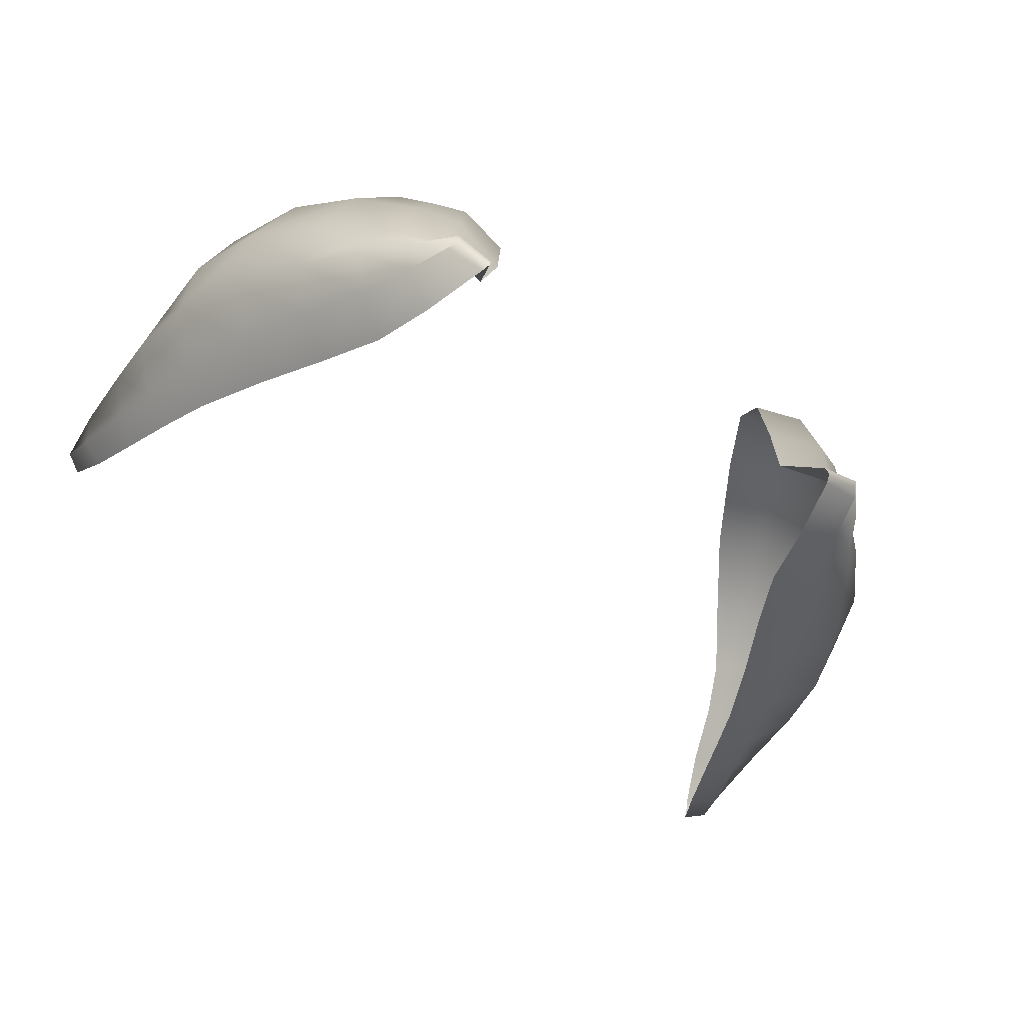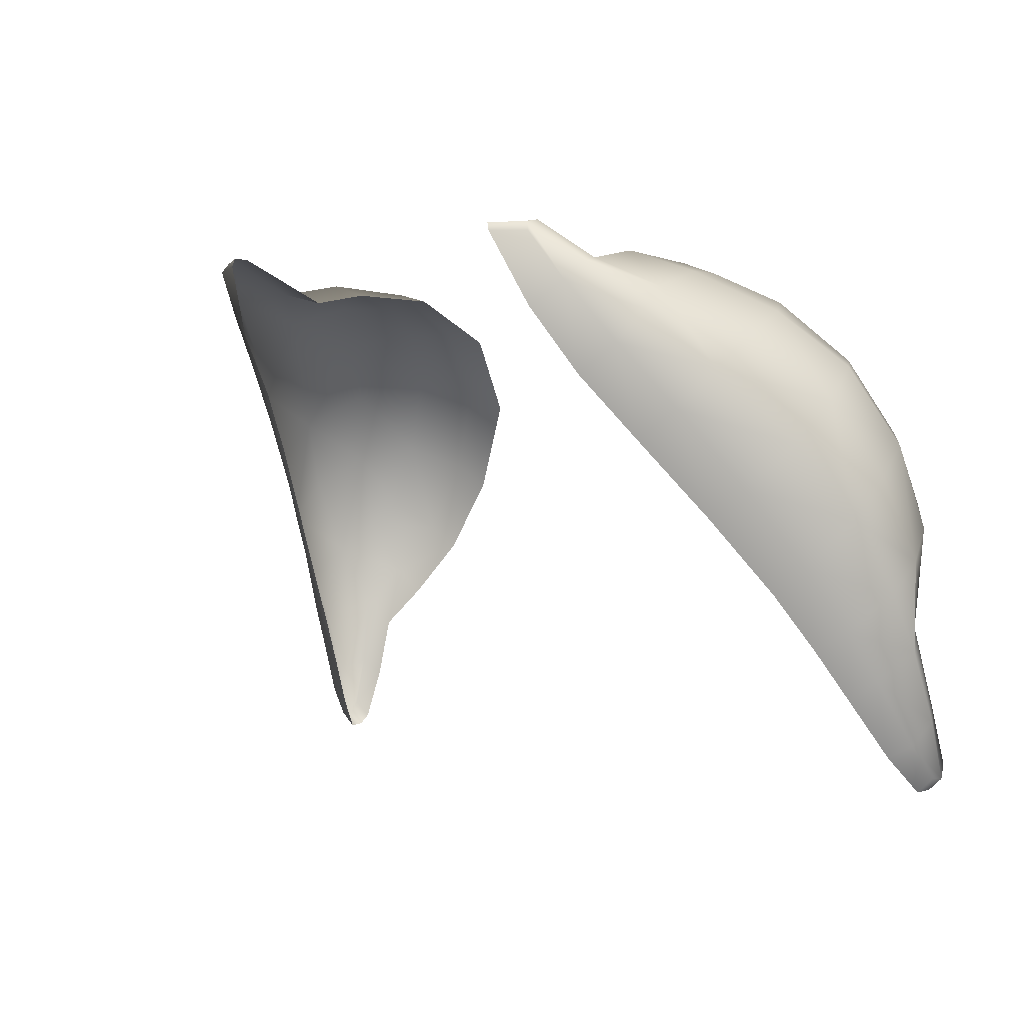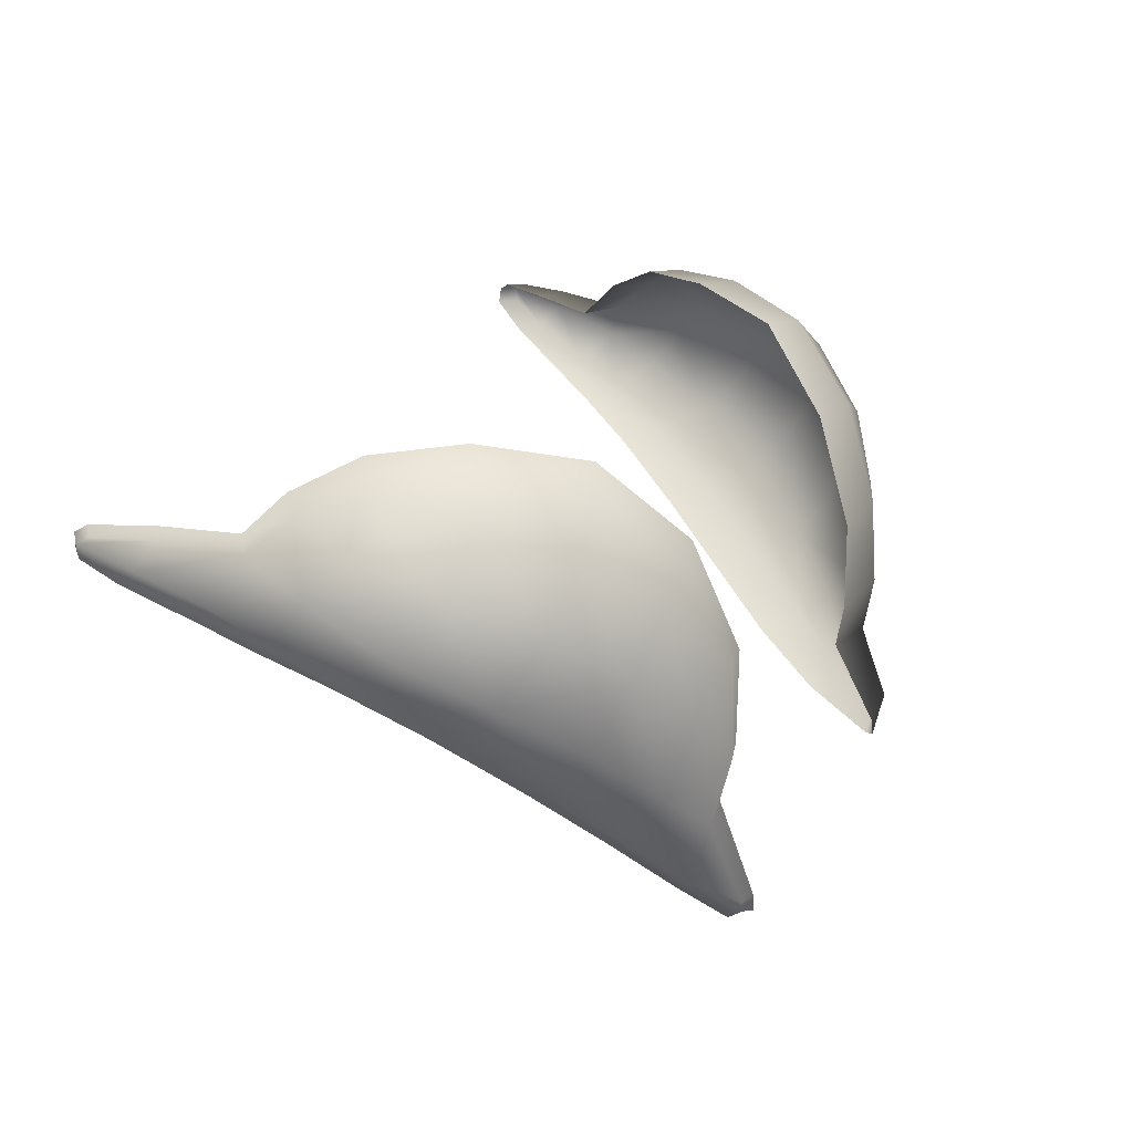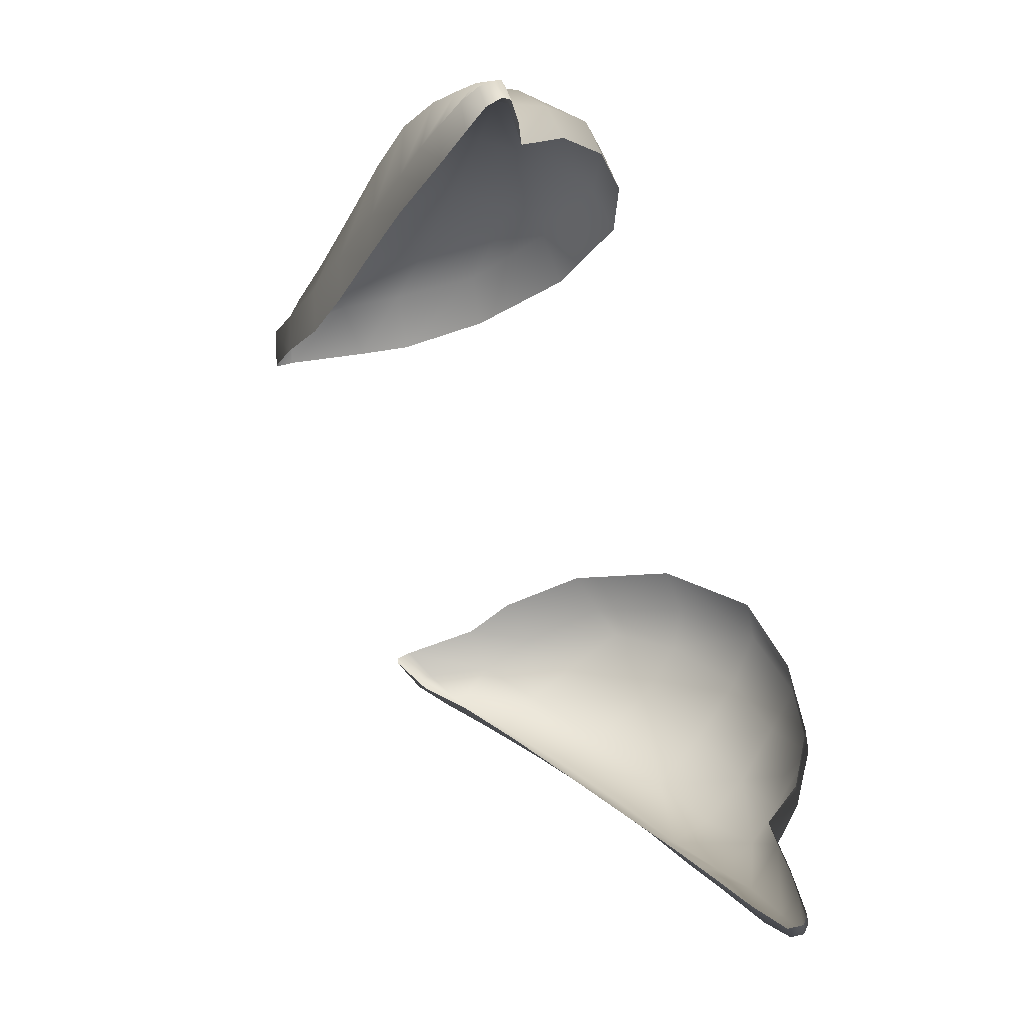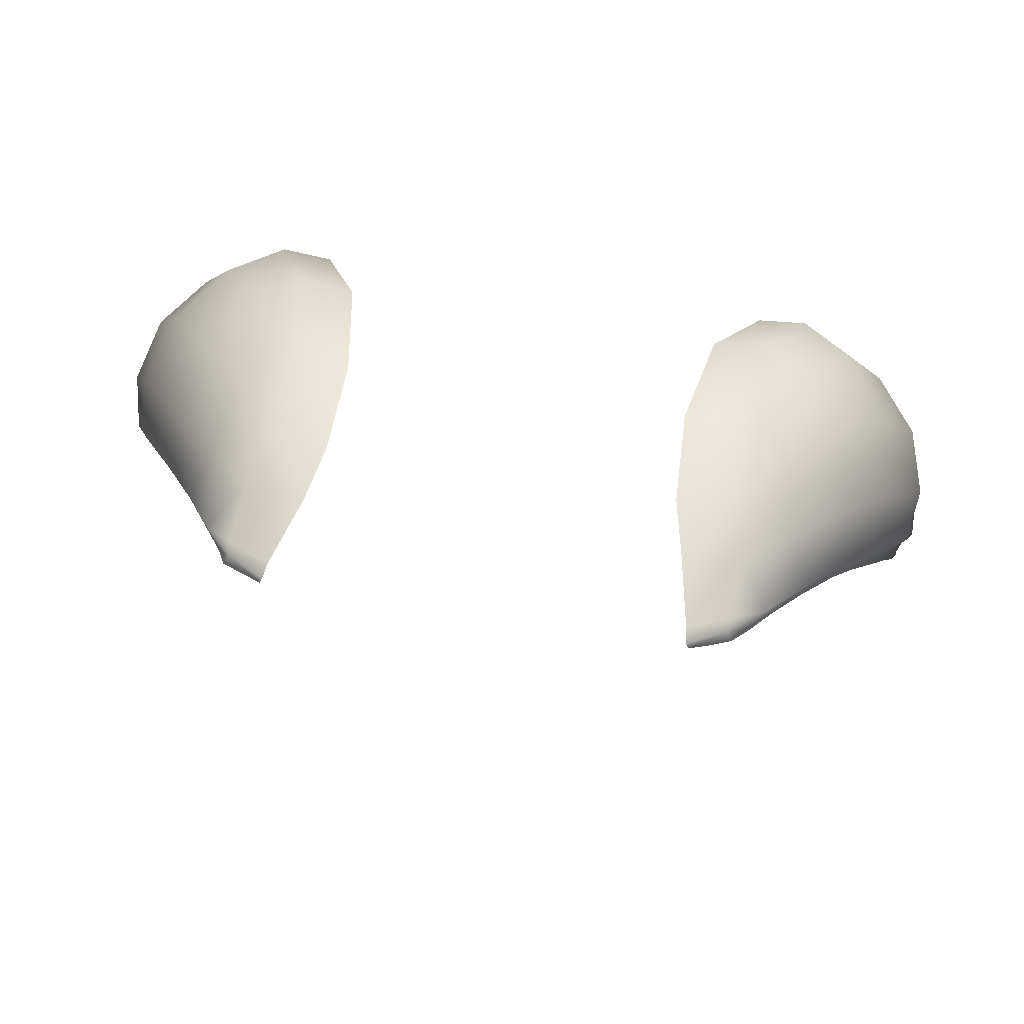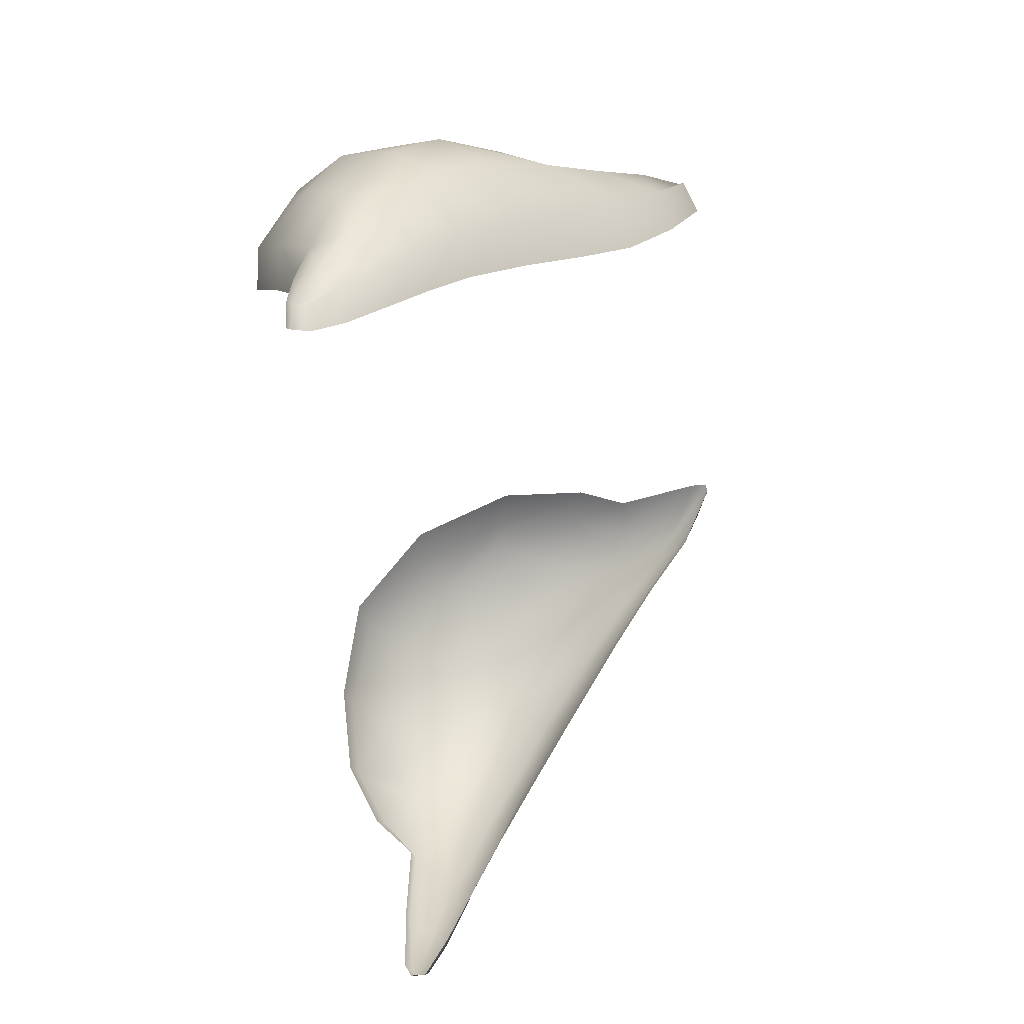
<metadata>
{"format":"obj","ext":"obj","renderer":"f3d","projection":"perspective","resolution":1024,"background":"white","views":[{"elev":-69.2,"azim":-32.3,"up":"+Y"},{"elev":0.1,"azim":45.8,"up":"+Z"},{"elev":22.3,"azim":-66.6,"up":"+Y"},{"elev":-74.8,"azim":110.3,"up":"+Z"},{"elev":65.9,"azim":9.3,"up":"+Z"},{"elev":-51.2,"azim":-85.0,"up":"+Z"}]}
</metadata>
<code>
g pm0676_15_Eye5Skin
v 0.08772 0.9768 0.4838
v 0.0926 0.9848 0.499
v 0.08504 0.986 0.4932
v 0.07724 0.9931 0.5064
v 0.08518 0.9922 0.5117
v 0.06603 0.9945 0.5242
v 0.0969 0.9769 0.49
v 0.1017 0.9705 0.5054
v 0.09783 0.9793 0.5128
v 0.1008 0.9782 0.4721
v 0.09363 0.9782 0.4686
v 0.104 0.978 0.4591
v 0.09957 0.9787 0.4556
v 0.1046 0.9764 0.456
v 0.1008 0.9771 0.4531
v 0.1047 0.9725 0.4692
v 0.1045 0.9732 0.4563
v 0.1002 0.9733 0.4527
v 0.1025 0.9682 0.4639
v 0.09642 0.9672 0.4607
v 0.09817 0.9608 0.4784
v 0.09132 0.9595 0.4737
v 0.1037 0.9671 0.485
v 0.09443 0.9546 0.4897
v 0.08692 0.9527 0.4852
v 0.1026 0.9606 0.4981
v 0.08896 0.9467 0.5038
v 0.08174 0.9444 0.4978
v 0.09891 0.9511 0.5149
v 0.0811 0.9353 0.5214
v 0.07303 0.9322 0.5151
v 0.07256 0.9222 0.5392
v 0.06337 0.919 0.5327
v 0.09121 0.9402 0.5315
v 0.09294 0.9509 0.5412
v 0.1001 0.9604 0.5241
v 0.09563 0.9729 0.5319
v 0.06528 0.9105 0.5537
v 0.05602 0.9079 0.5471
v 0.08013 0.9265 0.548
v 0.05944 0.9 0.5671
v 0.05144 0.8971 0.5617
v 0.09271 0.984 0.5189
v 0.08598 0.9847 0.5349
v 0.08702 0.9653 0.5499
v 0.07002 0.9138 0.5609
v 0.06619 0.9239 0.5669
v 0.08035 0.9381 0.5559
v 0.07572 0.9533 0.5627
v 0.05544 0.8929 0.5775
v 0.0466 0.8896 0.578
v 0.05399 0.894 0.5796
v 0.0459 0.8899 0.5799
v 0.04548 0.8936 0.5798
v 0.06214 0.9032 0.5714
v 0.05445 0.8968 0.5803
v 0.05575 0.9135 0.5733
v 0.0426 0.9139 0.5702
v 0.05287 0.9283 0.5764
v 0.03967 0.9258 0.5728
v 0.06237 0.9396 0.5718
v 0.05079 0.9495 0.5754
v 0.03887 0.9471 0.5727
v 0.04343 0.9718 0.5633
v 0.0585 0.9518 0.5724
v 0.06596 0.9665 0.5662
v 0.05609 0.9717 0.5666
v 0.0649 0.9884 0.5503
v 0.054 0.9899 0.5462
v 0.07659 0.9791 0.5526
v 0.07549 0.9936 0.53
v -0.08772 0.9768 0.4838
v -0.08505 0.986 0.4932
v -0.0926 0.9848 0.499
v -0.07724 0.993 0.5064
v -0.0852 0.992 0.5116
v -0.06599 0.9944 0.5243
v -0.09688 0.9769 0.49
v -0.1017 0.9705 0.5054
v -0.09783 0.9792 0.5128
v -0.1008 0.9782 0.4721
v -0.09363 0.9782 0.4686
v -0.104 0.978 0.4591
v -0.09957 0.9786 0.4556
v -0.1046 0.9764 0.456
v -0.1008 0.9771 0.4531
v -0.1047 0.9725 0.4692
v -0.1045 0.9732 0.4563
v -0.1002 0.9733 0.4527
v -0.1025 0.9682 0.4639
v -0.09643 0.9672 0.4607
v -0.09818 0.9608 0.4784
v -0.09134 0.9595 0.4737
v -0.1037 0.9671 0.485
v -0.09444 0.9546 0.4897
v -0.08694 0.9526 0.4852
v -0.1026 0.9606 0.4981
v -0.08896 0.9467 0.5038
v -0.08176 0.9444 0.4978
v -0.09891 0.9511 0.5149
v -0.0811 0.9353 0.5214
v -0.07305 0.9322 0.5151
v -0.07256 0.9222 0.5392
v -0.06338 0.919 0.5327
v -0.0912 0.9402 0.5315
v -0.09292 0.9509 0.5412
v -0.1001 0.9604 0.5241
v -0.09563 0.9729 0.5319
v -0.06528 0.9105 0.5537
v -0.05599 0.9079 0.5471
v -0.08012 0.9265 0.548
v -0.05944 0.9 0.5671
v -0.05144 0.8971 0.5617
v -0.09271 0.9838 0.5189
v -0.08598 0.9847 0.5349
v -0.08697 0.9653 0.5499
v -0.07002 0.9138 0.5609
v -0.06618 0.9239 0.5669
v -0.08033 0.9381 0.5559
v -0.07571 0.9533 0.5627
v -0.05544 0.8929 0.5775
v -0.0466 0.8896 0.578
v -0.05399 0.894 0.5796
v -0.0459 0.8899 0.5799
v -0.0455 0.8935 0.5798
v -0.06214 0.9032 0.5714
v -0.05445 0.8968 0.5803
v -0.05575 0.9135 0.5733
v -0.0426 0.9139 0.5702
v -0.05287 0.9283 0.5764
v -0.03966 0.9258 0.5728
v -0.06237 0.9396 0.5718
v -0.05079 0.9495 0.5754
v -0.03887 0.9471 0.5727
v -0.04343 0.9718 0.5633
v -0.0585 0.9518 0.5724
v -0.06595 0.9665 0.5662
v -0.05609 0.9717 0.5666
v -0.06483 0.9884 0.5504
v -0.054 0.9898 0.5461
v -0.07659 0.9791 0.5526
v -0.07547 0.9935 0.53
g pm0676_15_Eye5Skin_0
f 3 2 1
f 3 4 2
f 4 5 2
f 4 6 5
f 2 7 1
f 8 7 2
f 9 2 5
f 9 8 2
f 7 10 1
f 10 11 1
f 10 12 11
f 12 13 11
f 13 12 14
f 14 12 10
f 15 13 14
f 16 10 7
f 16 14 10
f 15 14 17
f 18 15 17
f 19 17 14
f 18 17 19
f 16 19 14
f 20 18 19
f 20 19 21
f 21 19 16
f 22 20 21
f 23 16 7
f 23 21 16
f 23 7 8
f 21 24 22
f 24 21 23
f 24 25 22
f 26 24 23
f 26 23 8
f 24 27 25
f 24 26 27
f 27 28 25
f 26 29 27
f 26 8 29
f 27 30 28
f 30 27 29
f 30 31 28
f 30 32 31
f 32 33 31
f 34 30 29
f 30 34 32
f 34 29 35
f 8 36 29
f 29 36 35
f 37 36 8
f 35 36 37
f 9 37 8
f 32 38 33
f 38 39 33
f 34 40 32
f 34 35 40
f 38 32 40
f 38 41 39
f 41 42 39
f 9 43 37
f 43 9 5
f 43 44 37
f 43 5 44
f 45 35 37
f 45 37 44
f 46 38 40
f 38 46 41
f 46 40 47
f 35 48 40
f 40 48 47
f 49 48 35
f 45 49 35
f 47 48 49
f 41 50 42
f 50 51 42
f 51 50 52
f 52 50 41
f 53 51 52
f 53 52 54
f 46 55 41
f 55 52 41
f 46 47 55
f 52 56 54
f 56 52 55
f 54 56 57
f 57 56 55
f 47 57 55
f 58 54 57
f 58 57 59
f 59 57 47
f 60 58 59
f 61 59 47
f 61 47 49
f 60 59 62
f 63 60 62
f 63 62 64
f 61 65 59
f 65 62 59
f 65 61 66
f 61 49 66
f 65 66 62
f 62 67 64
f 66 67 62
f 64 67 68
f 68 67 66
f 69 64 68
f 69 68 6
f 70 66 49
f 70 68 66
f 45 70 49
f 70 45 44
f 70 44 68
f 68 71 6
f 44 71 68
f 6 71 5
f 5 71 44
f 74 73 72
f 75 73 74
f 76 75 74
f 77 75 76
f 78 74 72
f 78 79 74
f 74 80 76
f 79 80 74
f 81 78 72
f 82 81 72
f 83 81 82
f 84 83 82
f 83 84 85
f 83 85 81
f 84 86 85
f 81 87 78
f 85 87 81
f 85 86 88
f 86 89 88
f 88 90 85
f 88 89 90
f 90 87 85
f 89 91 90
f 90 91 92
f 90 92 87
f 91 93 92
f 87 94 78
f 92 94 87
f 78 94 79
f 95 92 93
f 92 95 94
f 96 95 93
f 95 97 94
f 94 97 79
f 98 95 96
f 97 95 98
f 99 98 96
f 100 97 98
f 79 97 100
f 101 98 99
f 98 101 100
f 102 101 99
f 103 101 102
f 104 103 102
f 101 105 100
f 105 101 103
f 100 105 106
f 107 79 100
f 107 100 106
f 107 108 79
f 107 106 108
f 108 80 79
f 109 103 104
f 110 109 104
f 111 105 103
f 106 105 111
f 103 109 111
f 112 109 110
f 113 112 110
f 114 80 108
f 80 114 76
f 115 114 108
f 76 114 115
f 106 116 108
f 108 116 115
f 109 117 111
f 117 109 112
f 111 117 118
f 119 106 111
f 119 111 118
f 119 120 106
f 120 116 106
f 119 118 120
f 121 112 113
f 122 121 113
f 121 122 123
f 121 123 112
f 122 124 123
f 123 124 125
f 126 117 112
f 123 126 112
f 118 117 126
f 127 123 125
f 123 127 126
f 127 125 128
f 127 128 126
f 128 118 126
f 125 129 128
f 128 129 130
f 128 130 118
f 129 131 130
f 130 132 118
f 118 132 120
f 130 131 133
f 131 134 133
f 133 134 135
f 136 132 130
f 133 136 130
f 132 136 137
f 120 132 137
f 137 136 133
f 138 133 135
f 138 137 133
f 138 135 139
f 138 139 137
f 135 140 139
f 139 140 77
f 137 141 120
f 139 141 137
f 141 116 120
f 116 141 115
f 115 141 139
f 142 139 77
f 142 115 139
f 142 77 76
f 142 76 115

</code>
